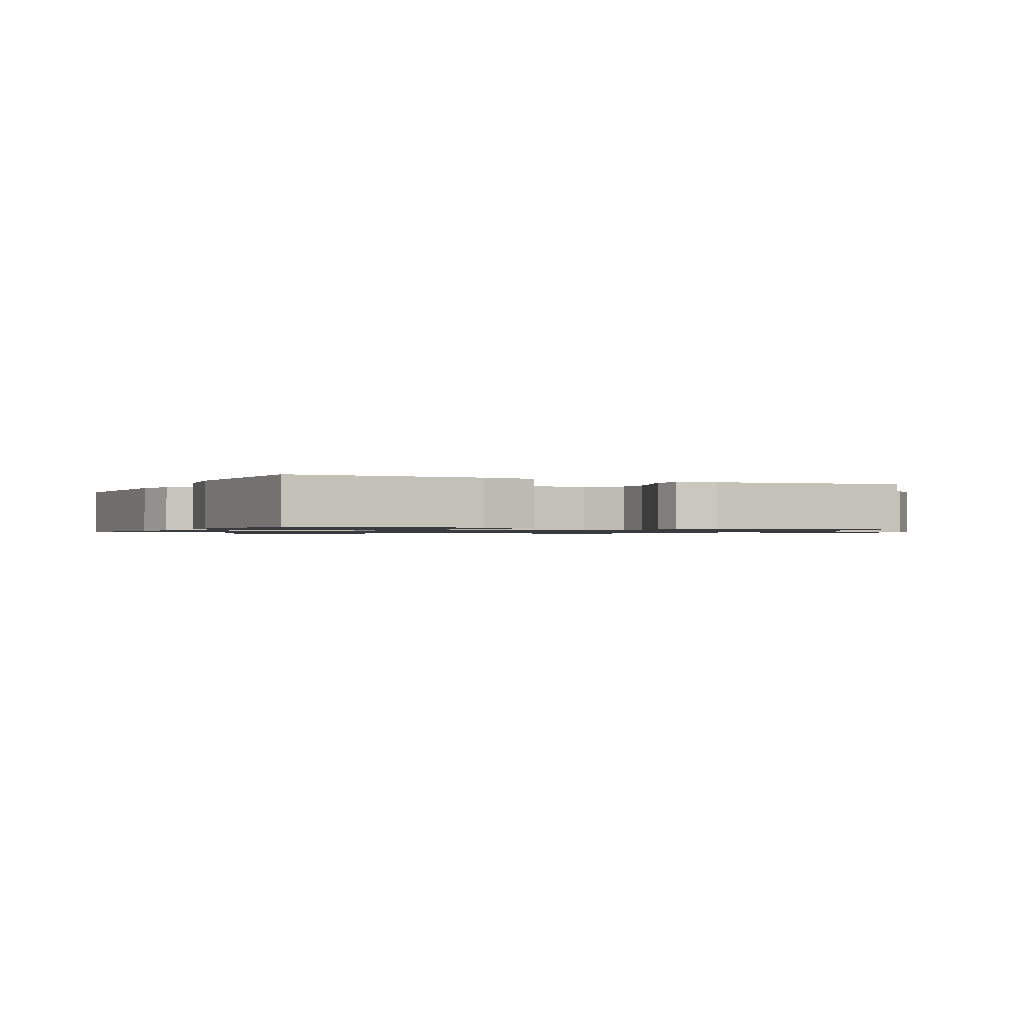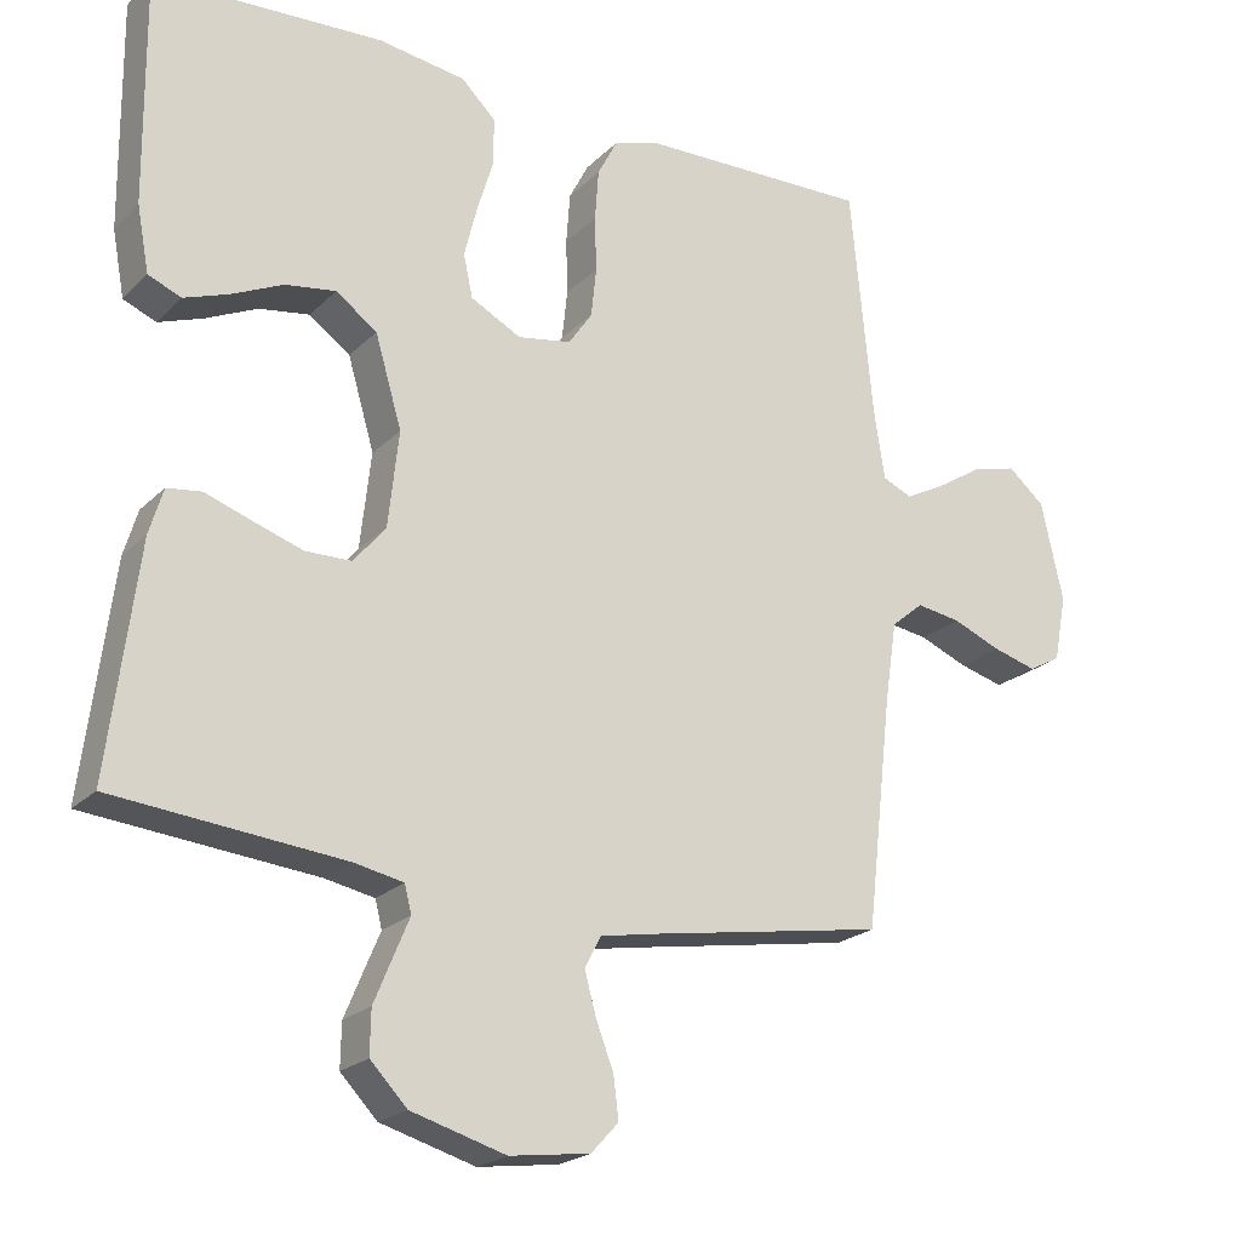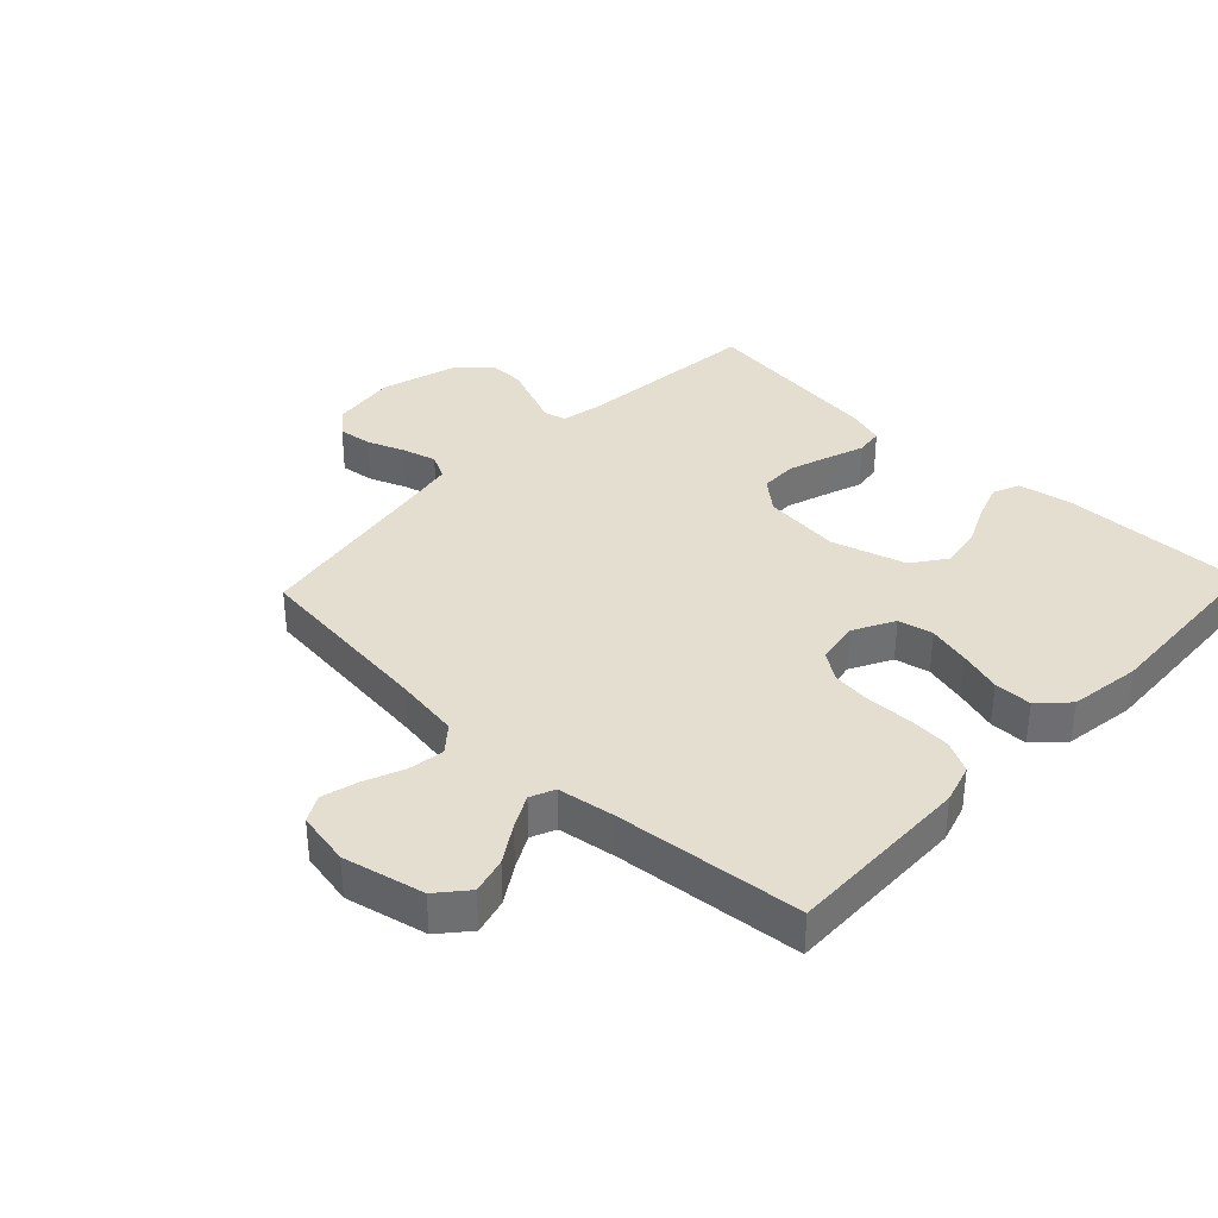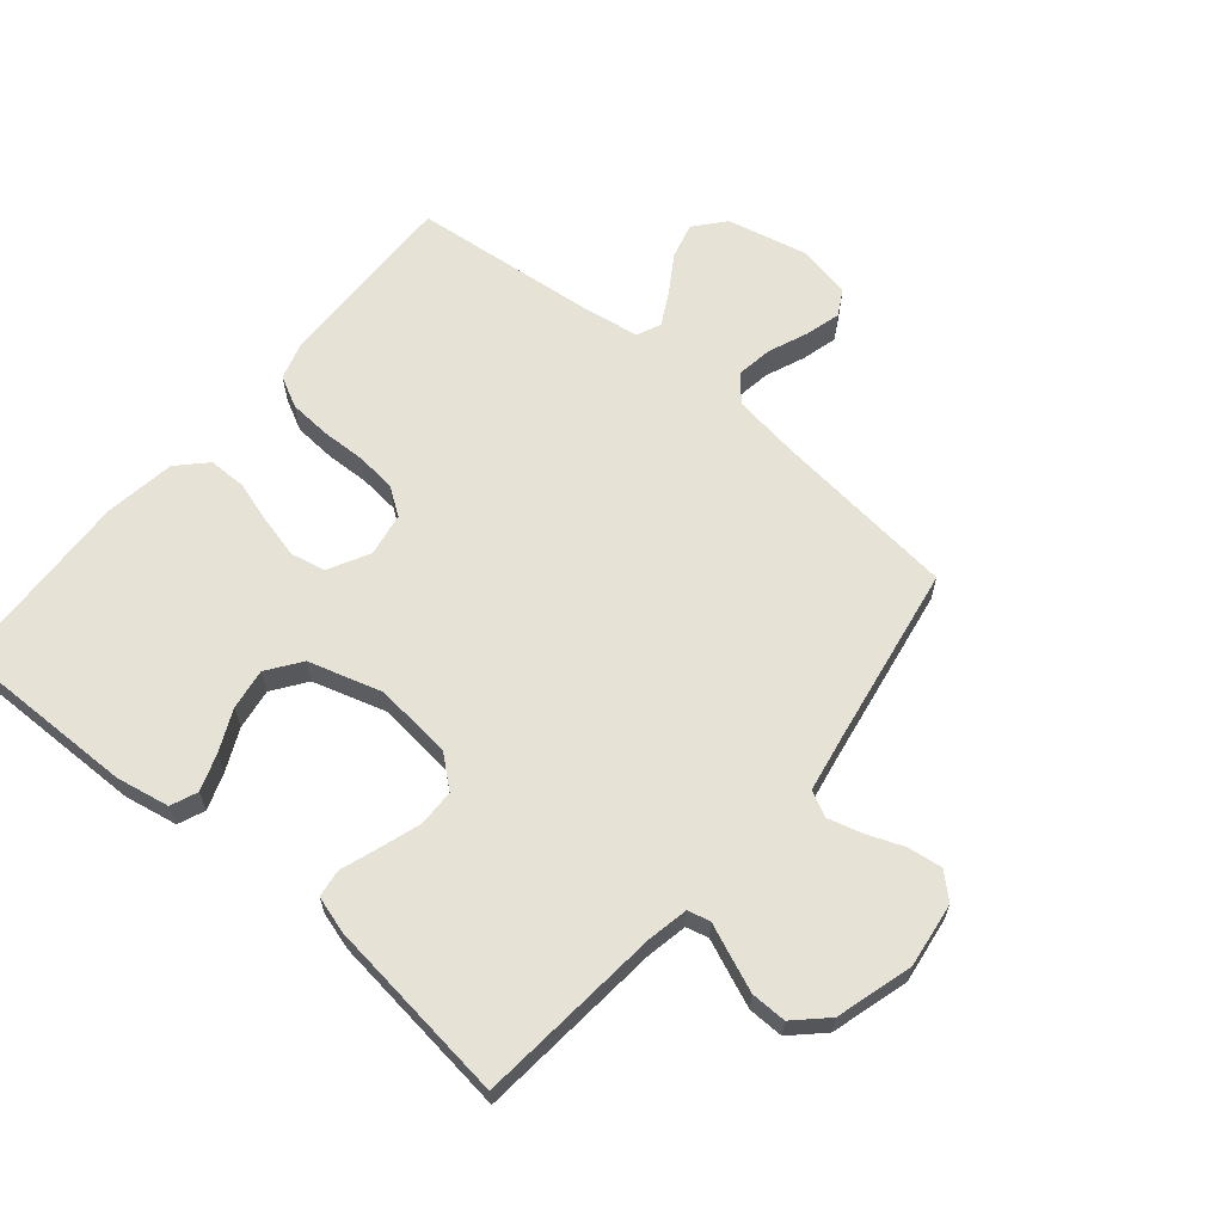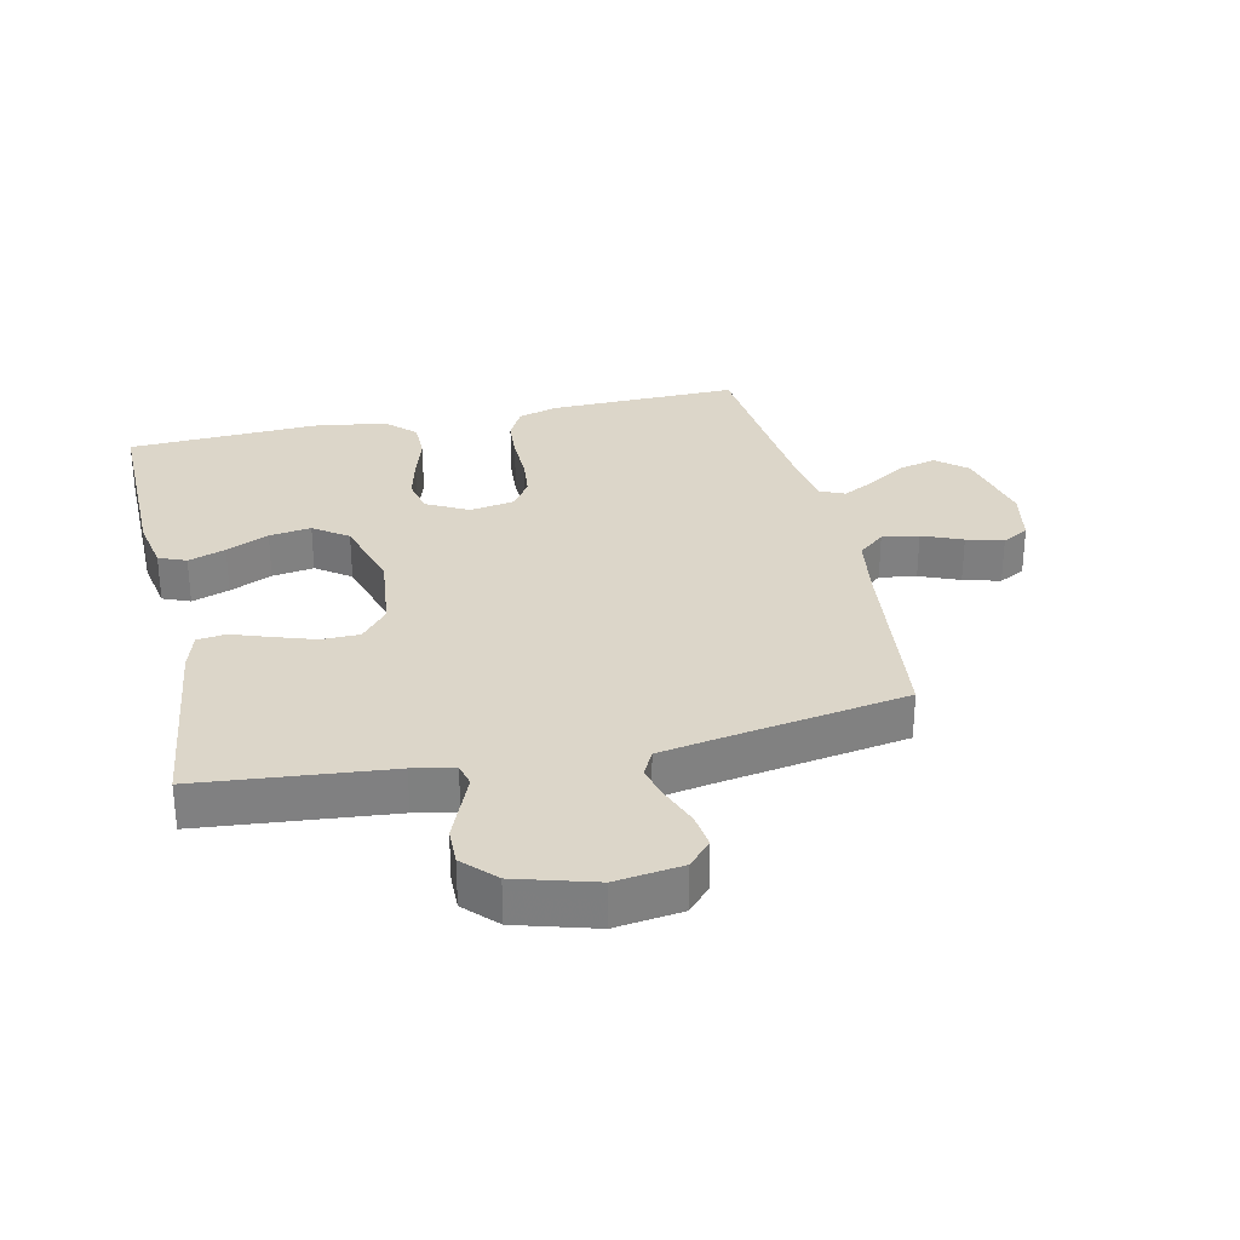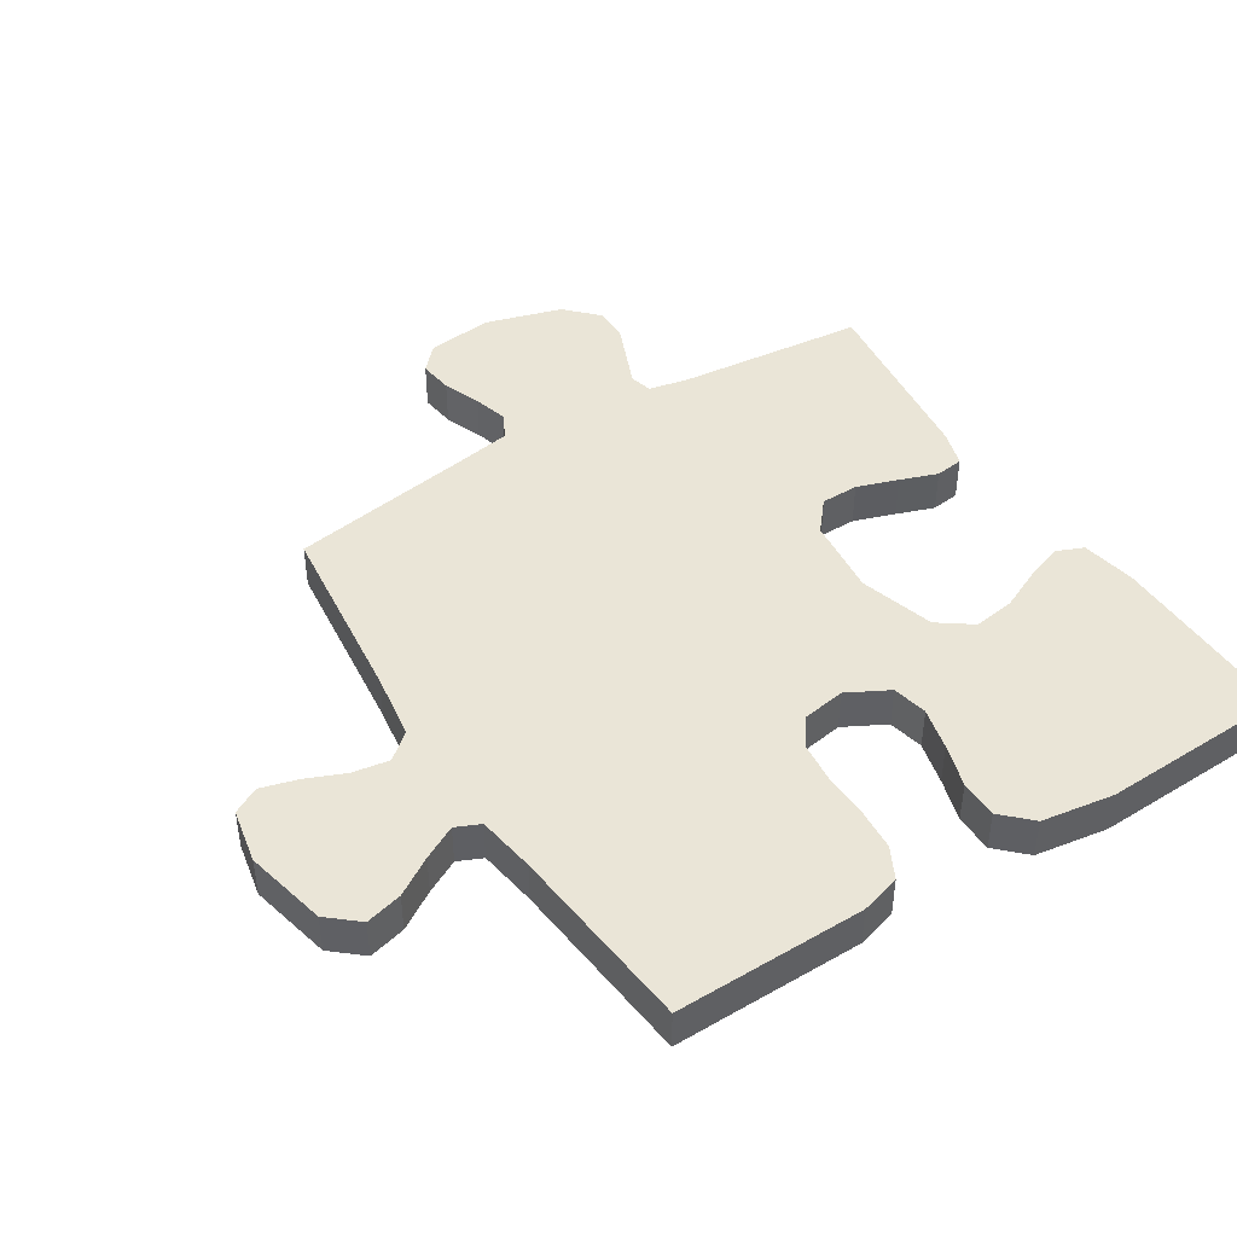
<metadata>
{"format":"obj","ext":"obj","renderer":"f3d","projection":"perspective","resolution":1024,"background":"white","views":[{"elev":-1.0,"azim":64.6,"up":"+Y"},{"elev":-21.7,"azim":148.3,"up":"+Z"},{"elev":35.8,"azim":-46.5,"up":"+Y"},{"elev":63.6,"azim":129.8,"up":"+Y"},{"elev":30.2,"azim":167.4,"up":"+Y"},{"elev":44.4,"azim":-32.2,"up":"+Y"}]}
</metadata>
<code>
v 0.5 0.07 -0.5
v 0.2 0.07 -0.529
v 0.135 0.07 -0.542
v 0.126 0.07 -0.578
v 0.147 0.07 -0.628
v 0.171 0.07 -0.686
v 0.172 0.07 -0.743
v 0.124 0.07 -0.793
v 0 0.07 -0.829
v -0.105 0.07 -0.815
v -0.141 0.07 -0.776
v -0.134 0.07 -0.721
v -0.111 0.07 -0.661
v -0.096 0.07 -0.606
v -0.117 0.07 -0.565
v -0.2 0.07 -0.55
v -0.5 0.07 -0.5
v -0.534 0.07 -0.2
v -0.55 0.07 -0.094
v -0.592 0.07 -0.059
v -0.65 0.07 -0.068
v -0.713 0.07 -0.094
v -0.771 0.07 -0.11
v -0.813 0.07 -0.087
v -0.83 0.07 0
v -0.801 0.07 0.13
v -0.753 0.07 0.171
v -0.695 0.07 0.156
v -0.635 0.07 0.118
v -0.582 0.07 0.09
v -0.543 0.07 0.107
v -0.529 0.07 0.2
v -0.5 0.07 0.5
v -0.2 0.07 0.494
v -0.137 0.07 0.475
v -0.111 0.07 0.425
v -0.106 0.07 0.358
v -0.108 0.07 0.286
v -0.101 0.07 0.221
v -0.07 0.07 0.176
v 0 0.07 0.164
v 0.066 0.07 0.199
v 0.078 0.07 0.255
v 0.061 0.07 0.323
v 0.04 0.07 0.392
v 0.04 0.07 0.453
v 0.085 0.07 0.497
v 0.2 0.07 0.514
v 0.5 0.07 0.5
v 0.497 0.07 0.2
v 0.481 0.07 0.114
v 0.438 0.07 0.096
v 0.379 0.07 0.117
v 0.312 0.07 0.148
v 0.246 0.07 0.158
v 0.192 0.07 0.119
v 0.157 0.07 0
v 0.171 0.07 -0.126
v 0.213 0.07 -0.176
v 0.273 0.07 -0.177
v 0.339 0.07 -0.155
v 0.399 0.07 -0.134
v 0.444 0.07 -0.14
v 0.462 0.07 -0.2
v 0.5 0 -0.5
v 0.2 0 -0.529
v 0.135 0 -0.542
v 0.126 0 -0.578
v 0.147 0 -0.628
v 0.171 0 -0.686
v 0.172 0 -0.743
v 0.124 0 -0.793
v 0 0 -0.829
v -0.105 0 -0.815
v -0.141 0 -0.776
v -0.134 0 -0.721
v -0.111 0 -0.661
v -0.096 0 -0.606
v -0.117 0 -0.565
v -0.2 0 -0.55
v -0.5 0 -0.5
v -0.534 0 -0.2
v -0.55 0 -0.094
v -0.592 0 -0.059
v -0.65 0 -0.068
v -0.713 0 -0.094
v -0.771 0 -0.11
v -0.813 0 -0.087
v -0.83 0 0
v -0.801 0 0.13
v -0.753 0 0.171
v -0.695 0 0.156
v -0.635 0 0.118
v -0.582 0 0.09
v -0.543 0 0.107
v -0.529 0 0.2
v -0.5 0 0.5
v -0.2 0 0.494
v -0.137 0 0.475
v -0.111 0 0.425
v -0.106 0 0.358
v -0.108 0 0.286
v -0.101 0 0.221
v -0.07 0 0.176
v 0 0 0.164
v 0.066 0 0.199
v 0.078 0 0.255
v 0.061 0 0.323
v 0.04 0 0.392
v 0.04 0 0.453
v 0.085 0 0.497
v 0.2 0 0.514
v 0.5 0 0.5
v 0.497 0 0.2
v 0.481 0 0.114
v 0.438 0 0.096
v 0.379 0 0.117
v 0.312 0 0.148
v 0.246 0 0.158
v 0.192 0 0.119
v 0.157 0 0
v 0.171 0 -0.126
v 0.213 0 -0.176
v 0.273 0 -0.177
v 0.339 0 -0.155
v 0.399 0 -0.134
v 0.444 0 -0.14
v 0.462 0 -0.2
f 61 62 63 64
f 60 61 64 1
f 59 60 1 2
f 58 59 2 3
f 57 58 3 4
f 51 52 53 54
f 49 50 51 54
f 49 54 55
f 48 49 55 56
f 44 45 46 47
f 43 44 47 48
f 42 43 48 56
f 35 36 37 38
f 35 38 39
f 32 33 34 35
f 31 32 35 39
f 30 31 39 40
f 26 27 28 29
f 26 29 30
f 25 26 30
f 21 22 23 24
f 20 21 24 25
f 16 17 18
f 15 16 18 19
f 10 11 12 13
f 10 13 14
f 9 10 14
f 8 9 14
f 7 8 14 15
f 4 5 6 7
f 41 42 56 57
f 41 57 4
f 40 41 4
f 20 25 30 40
f 19 20 40 4
f 4 7 15 19
f 128 127 126 125
f 65 128 125 124
f 66 65 124 123
f 67 66 123 122
f 68 67 122 121
f 118 117 116 115
f 118 115 114 113
f 119 118 113
f 120 119 113 112
f 111 110 109 108
f 112 111 108 107
f 120 112 107 106
f 102 101 100 99
f 103 102 99
f 99 98 97 96
f 103 99 96 95
f 104 103 95 94
f 93 92 91 90
f 94 93 90
f 94 90 89
f 88 87 86 85
f 89 88 85 84
f 82 81 80
f 83 82 80 79
f 77 76 75 74
f 78 77 74
f 78 74 73
f 78 73 72
f 79 78 72 71
f 71 70 69 68
f 121 120 106 105
f 68 121 105
f 68 105 104
f 104 94 89 84
f 68 104 84 83
f 83 79 71 68
f 1 65 66 2
f 2 66 67 3
f 3 67 68 4
f 4 68 69 5
f 5 69 70 6
f 6 70 71 7
f 7 71 72 8
f 8 72 73 9
f 9 73 74 10
f 10 74 75 11
f 11 75 76 12
f 12 76 77 13
f 13 77 78 14
f 14 78 79 15
f 15 79 80 16
f 16 80 81 17
f 17 81 82 18
f 18 82 83 19
f 19 83 84 20
f 20 84 85 21
f 21 85 86 22
f 22 86 87 23
f 23 87 88 24
f 24 88 89 25
f 25 89 90 26
f 26 90 91 27
f 27 91 92 28
f 28 92 93 29
f 29 93 94 30
f 30 94 95 31
f 31 95 96 32
f 32 96 97 33
f 33 97 98 34
f 34 98 99 35
f 35 99 100 36
f 36 100 101 37
f 37 101 102 38
f 38 102 103 39
f 39 103 104 40
f 40 104 105 41
f 41 105 106 42
f 42 106 107 43
f 43 107 108 44
f 44 108 109 45
f 45 109 110 46
f 46 110 111 47
f 47 111 112 48
f 48 112 113 49
f 49 113 114 50
f 50 114 115 51
f 51 115 116 52
f 52 116 117 53
f 53 117 118 54
f 54 118 119 55
f 55 119 120 56
f 56 120 121 57
f 57 121 122 58
f 58 122 123 59
f 59 123 124 60
f 60 124 125 61
f 61 125 126 62
f 62 126 127 63
f 63 127 128 64
f 64 128 65 1

</code>
